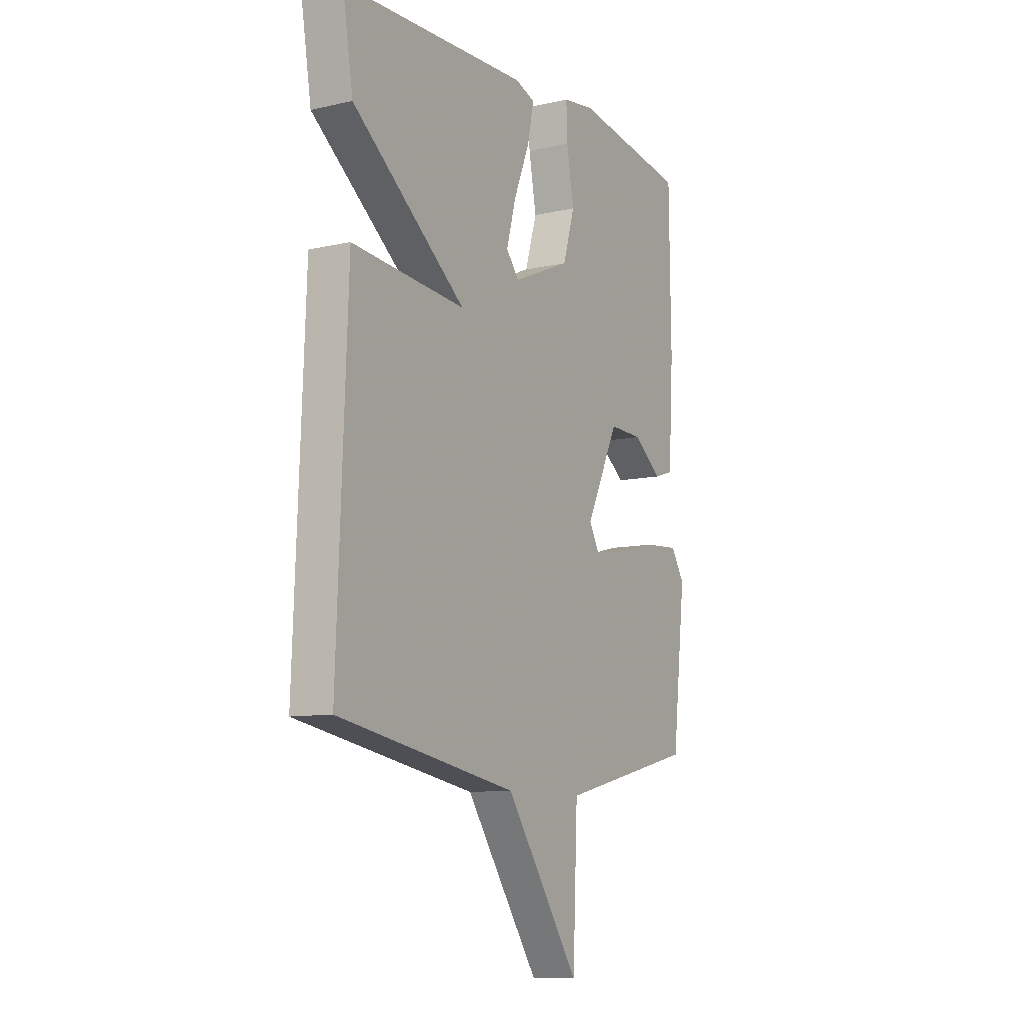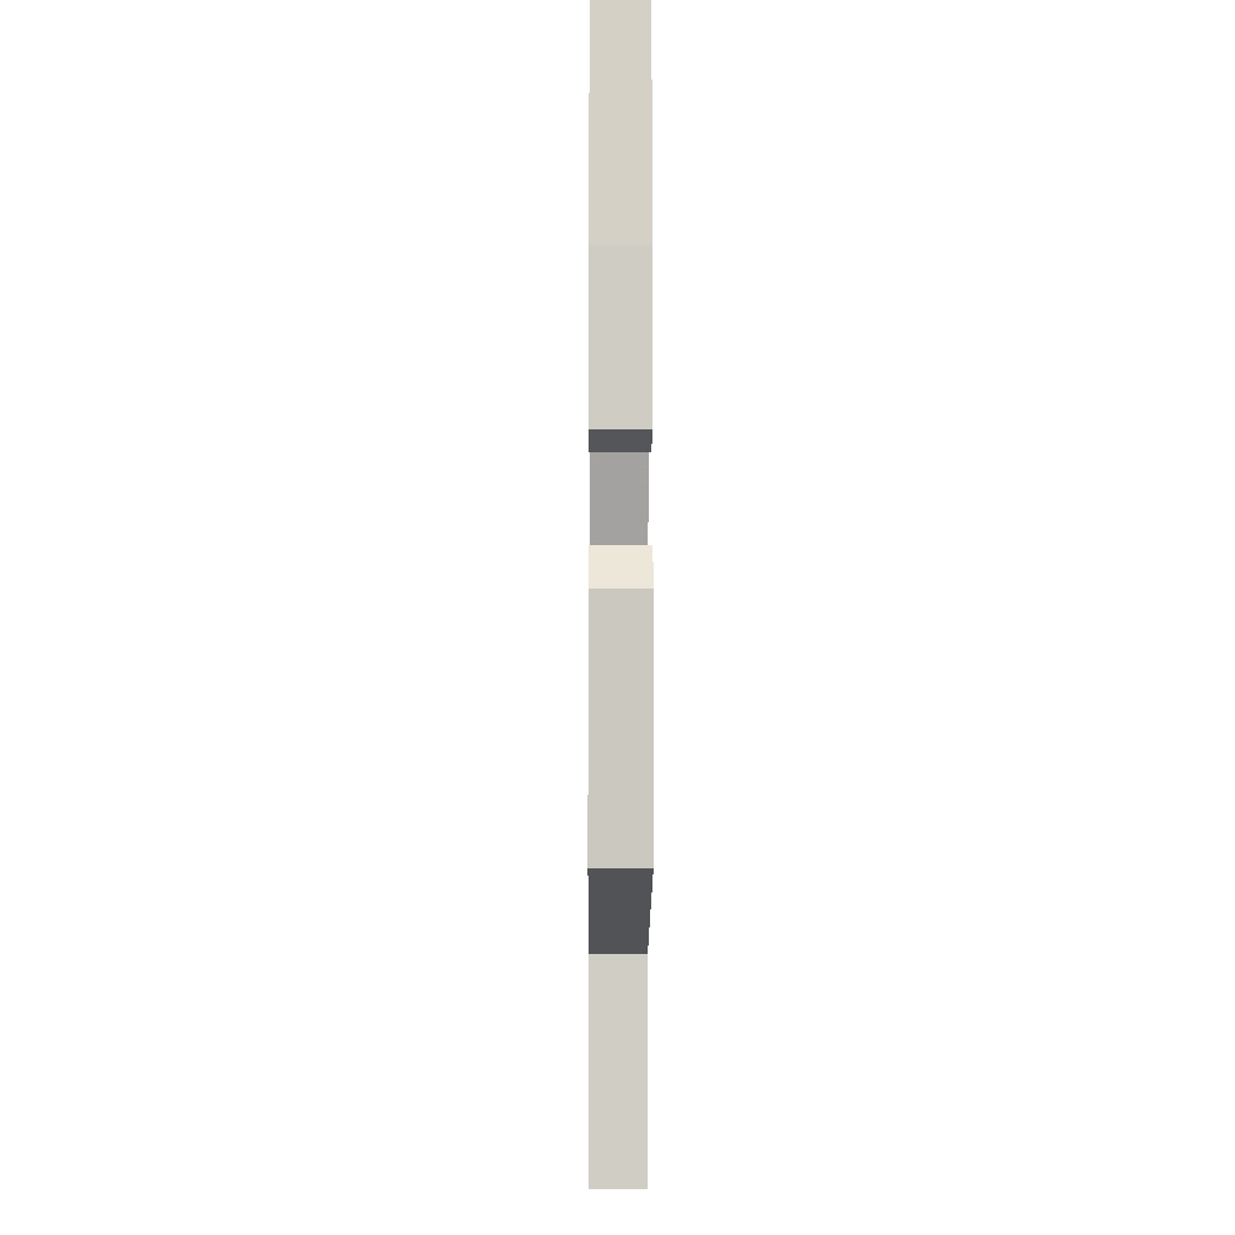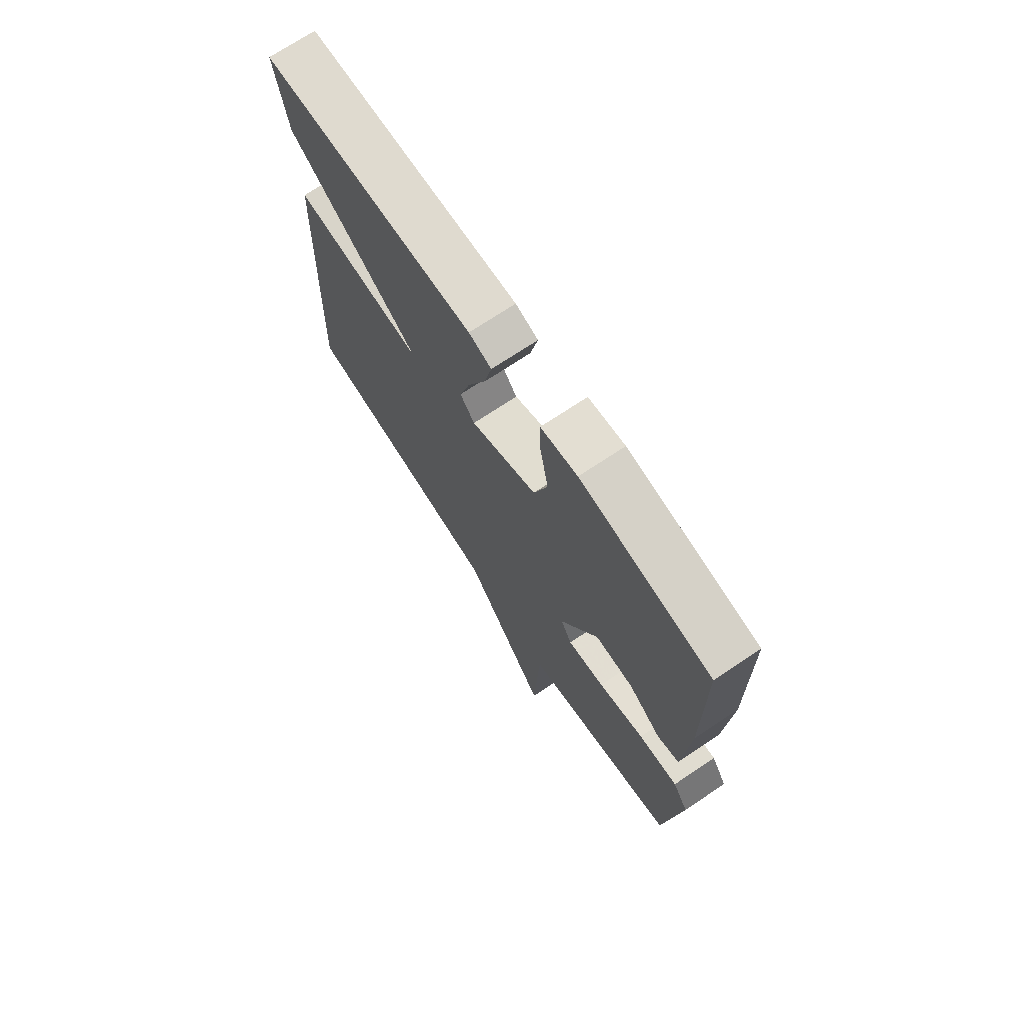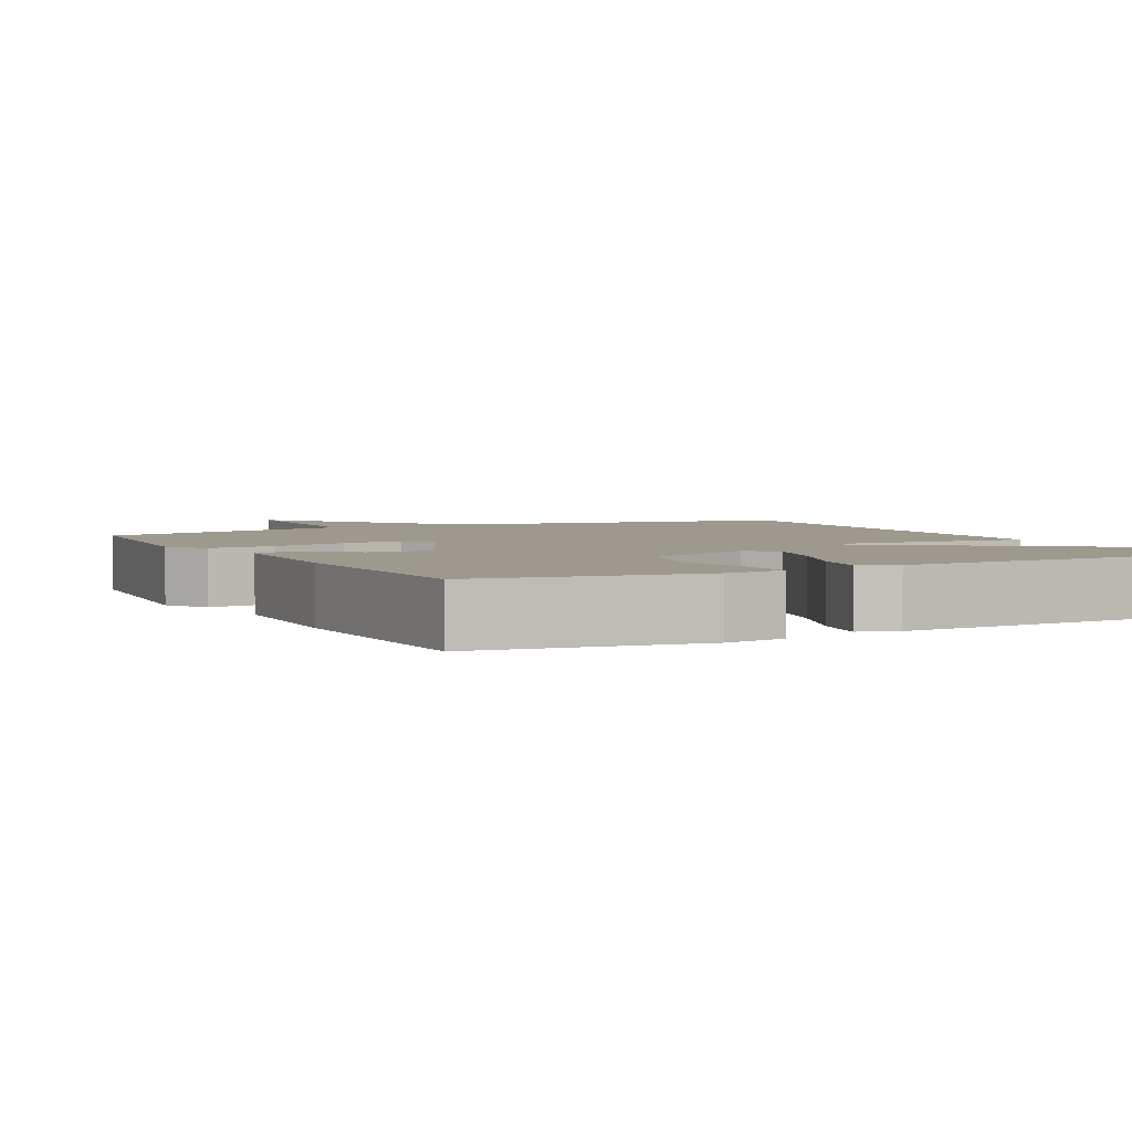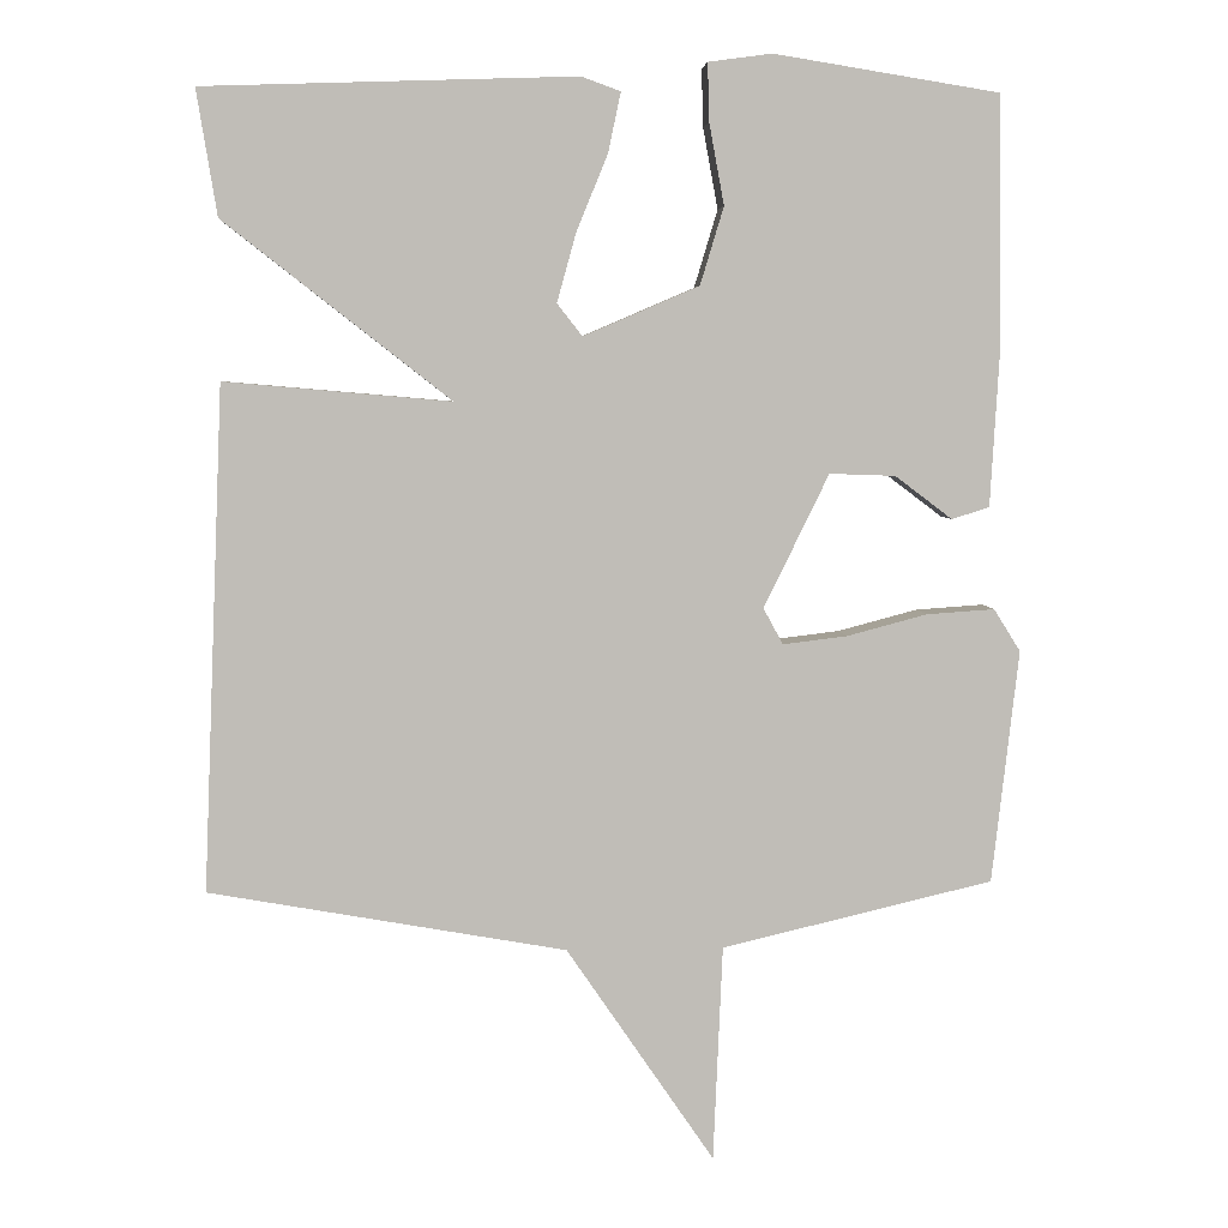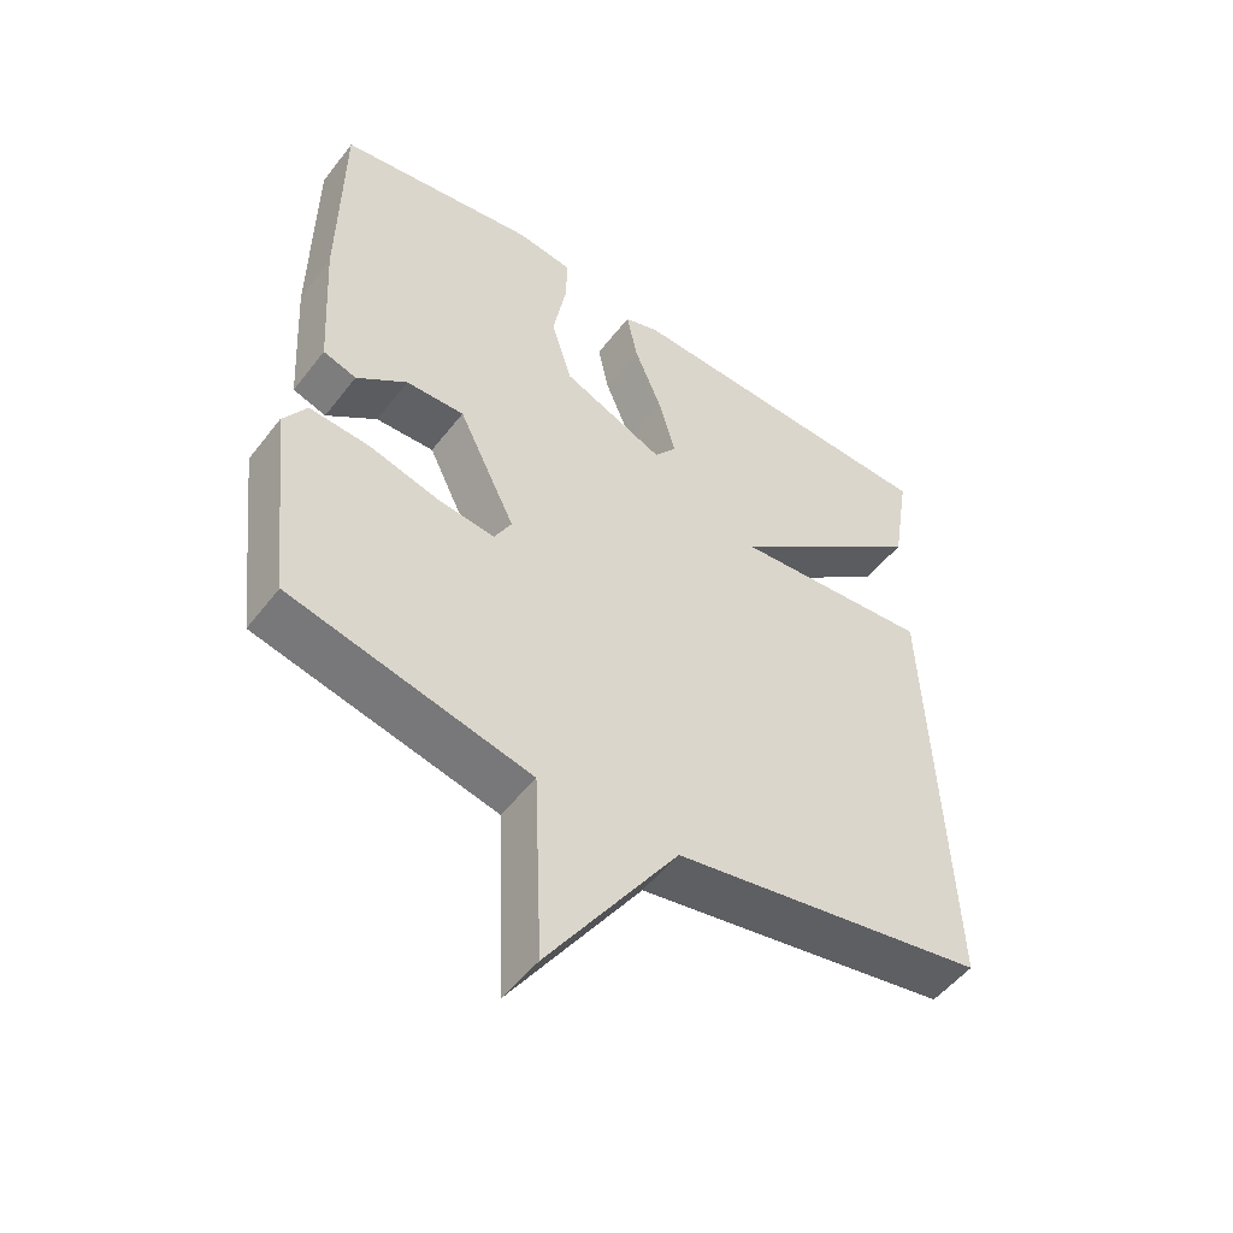
<metadata>
{"format":"obj","ext":"obj","renderer":"f3d","projection":"perspective","resolution":1024,"background":"white","views":[{"elev":-9.7,"azim":120.4,"up":"+Z"},{"elev":-8.7,"azim":-90.4,"up":"+Z"},{"elev":72.1,"azim":-123.7,"up":"+Z"},{"elev":3.4,"azim":-28.1,"up":"+Y"},{"elev":5.0,"azim":175.7,"up":"+Z"},{"elev":-51.4,"azim":-36.4,"up":"+Z"}]}
</metadata>
<code>
v 0.5 0.07 -0.5
v 0.046 0.07 -0.581
v -0.142 0.07 -0.856
v -0.154 0.07 -0.581
v -0.5 0.07 -0.5
v -0.534 0.07 -0.203
v -0.5 0.07 -0.149
v -0.413 0.07 -0.155
v -0.311 0.07 -0.182
v -0.229 0.07 -0.192
v -0.204 0.07 -0.146
v -0.287 0.07 0.024
v -0.371 0.07 0.021
v -0.444 0.07 -0.034
v -0.492 0.07 -0.019
v -0.504 0.07 0.187
v -0.5 0.07 0.5
v -0.212 0.07 0.546
v -0.131 0.07 0.535
v -0.133 0.07 0.461
v -0.152 0.07 0.358
v -0.122 0.07 0.259
v 0.025 0.07 0.196
v 0.057 0.07 0.237
v 0.033 0.07 0.324
v -0.007 0.07 0.422
v -0.023 0.07 0.498
v 0.027 0.07 0.516
v 0.5 0.07 0.5
v 0.474 0.07 0.34
v 0.186 0.07 0.115
v 0.474 0.07 0.14
v 0.5 0 -0.5
v 0.046 0 -0.581
v -0.142 0 -0.856
v -0.154 0 -0.581
v -0.5 0 -0.5
v -0.534 0 -0.203
v -0.5 0 -0.149
v -0.413 0 -0.155
v -0.311 0 -0.182
v -0.229 0 -0.192
v -0.204 0 -0.146
v -0.287 0 0.024
v -0.371 0 0.021
v -0.444 0 -0.034
v -0.492 0 -0.019
v -0.504 0 0.187
v -0.5 0 0.5
v -0.212 0 0.546
v -0.131 0 0.535
v -0.133 0 0.461
v -0.152 0 0.358
v -0.122 0 0.259
v 0.025 0 0.196
v 0.057 0 0.237
v 0.033 0 0.324
v -0.007 0 0.422
v -0.023 0 0.498
v 0.027 0 0.516
v 0.5 0 0.5
v 0.474 0 0.34
v 0.186 0 0.115
v 0.474 0 0.14
f 31 32 1 2
f 29 30 31
f 28 29 31
f 27 28 31
f 26 27 31
f 25 26 31
f 24 25 31
f 2 3 4
f 31 2 4
f 24 31 4
f 23 24 4
f 22 23 4
f 21 22 4
f 19 20 21
f 18 19 21
f 17 18 21
f 16 17 21
f 15 16 21
f 14 15 21
f 13 14 21
f 12 13 21
f 11 12 21
f 11 21 4
f 10 11 4
f 4 5 6
f 10 4 6
f 9 10 6
f 6 7 8 9
f 34 33 64 63
f 63 62 61
f 63 61 60
f 63 60 59
f 63 59 58
f 63 58 57
f 63 57 56
f 36 35 34
f 36 34 63
f 36 63 56
f 36 56 55
f 36 55 54
f 36 54 53
f 53 52 51
f 53 51 50
f 53 50 49
f 53 49 48
f 53 48 47
f 53 47 46
f 53 46 45
f 53 45 44
f 53 44 43
f 36 53 43
f 36 43 42
f 38 37 36
f 38 36 42
f 38 42 41
f 41 40 39 38
f 1 33 34 2
f 2 34 35 3
f 3 35 36 4
f 4 36 37 5
f 5 37 38 6
f 6 38 39 7
f 7 39 40 8
f 8 40 41 9
f 9 41 42 10
f 10 42 43 11
f 11 43 44 12
f 12 44 45 13
f 13 45 46 14
f 14 46 47 15
f 15 47 48 16
f 16 48 49 17
f 17 49 50 18
f 18 50 51 19
f 19 51 52 20
f 20 52 53 21
f 21 53 54 22
f 22 54 55 23
f 23 55 56 24
f 24 56 57 25
f 25 57 58 26
f 26 58 59 27
f 27 59 60 28
f 28 60 61 29
f 29 61 62 30
f 30 62 63 31
f 31 63 64 32
f 32 64 33 1

</code>
